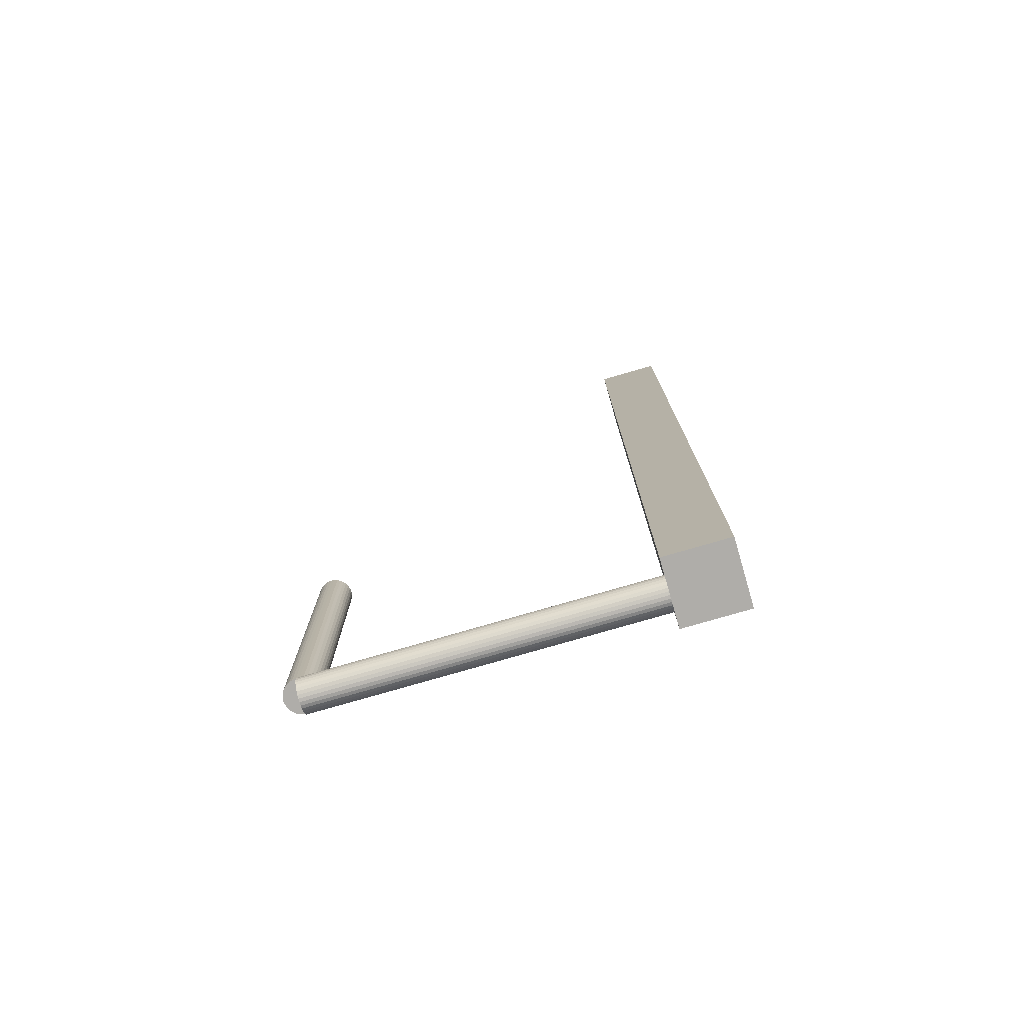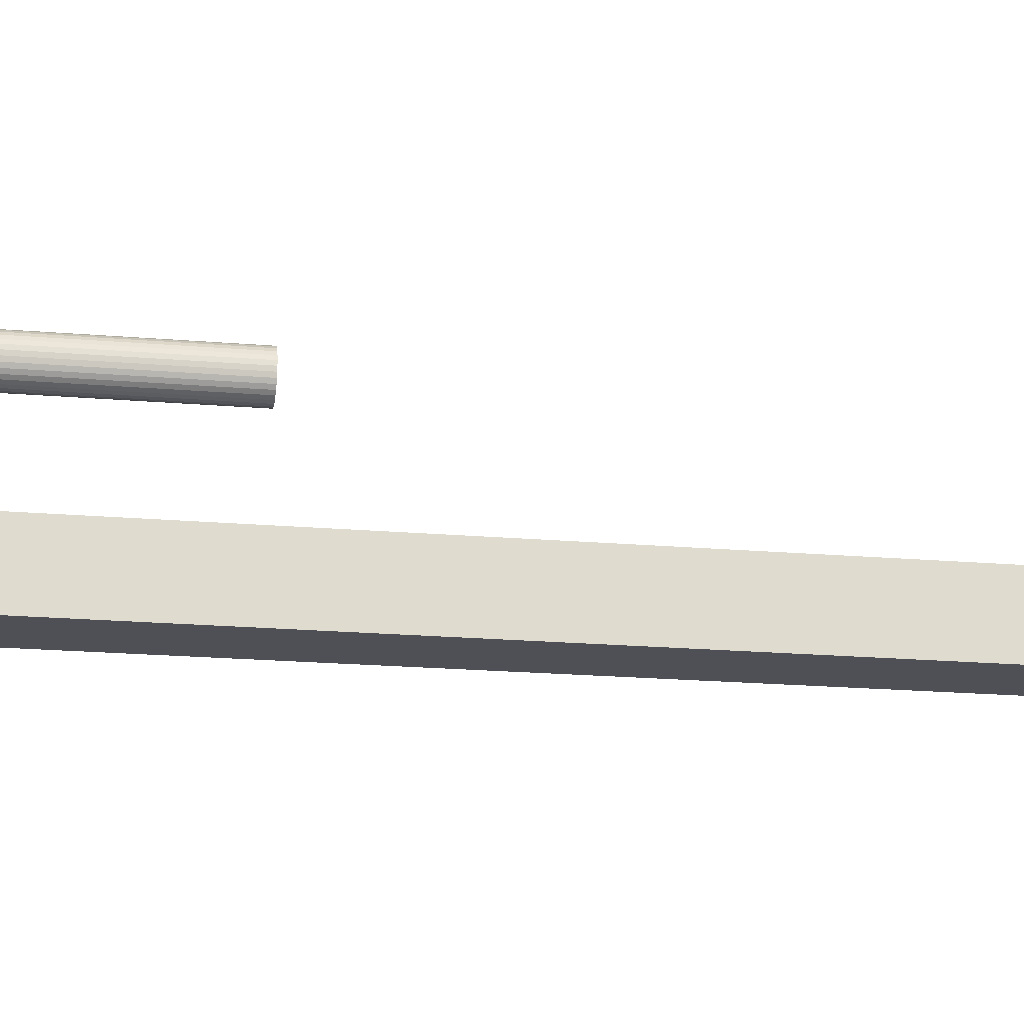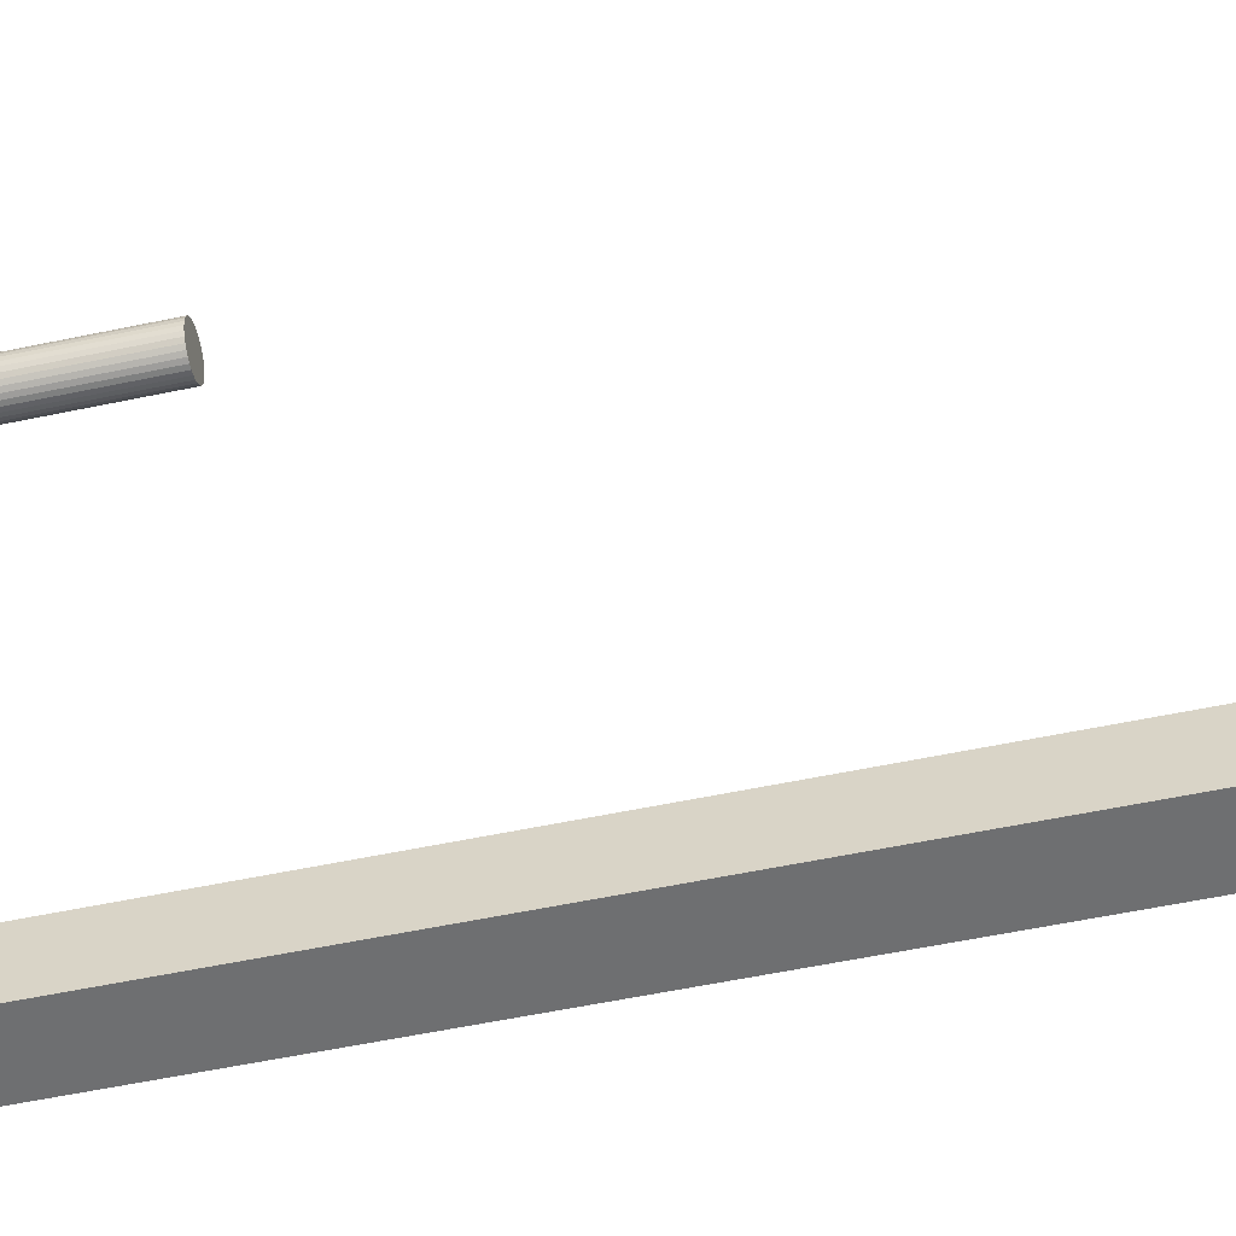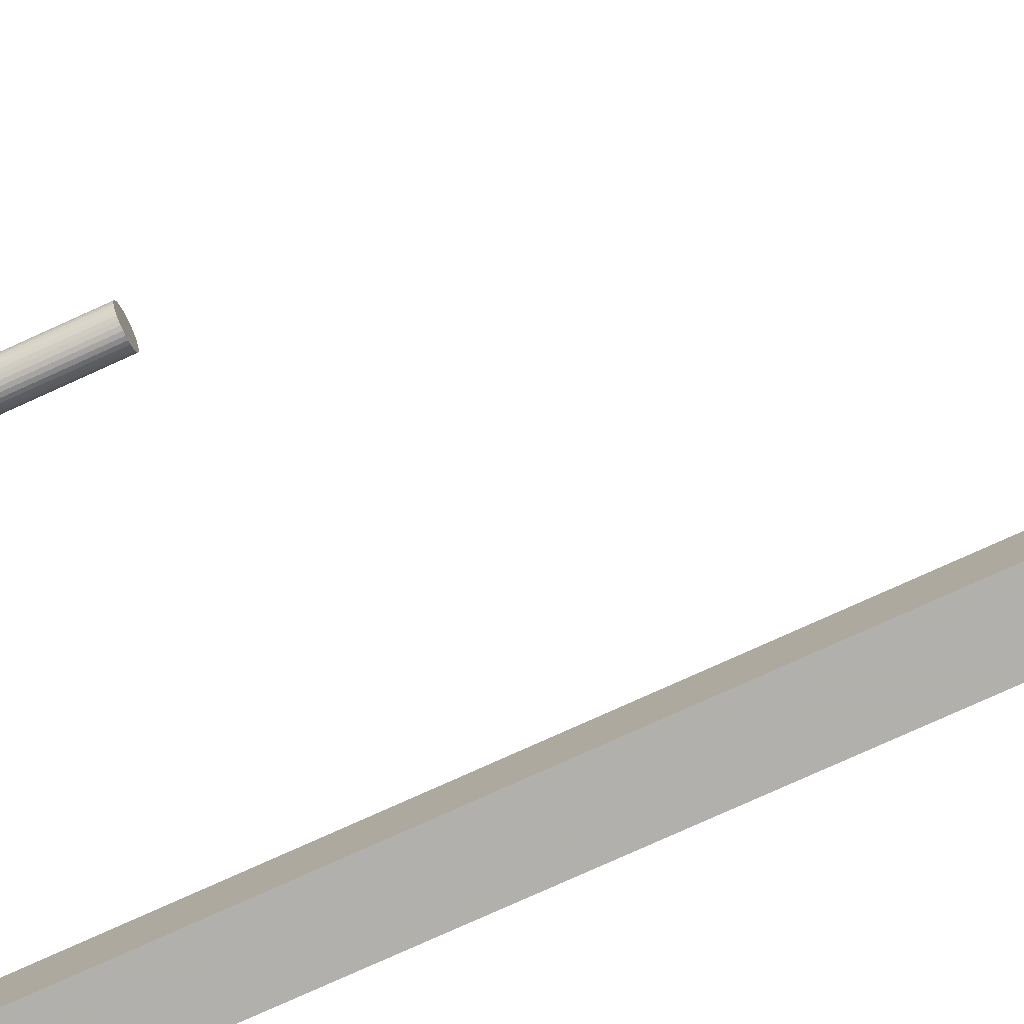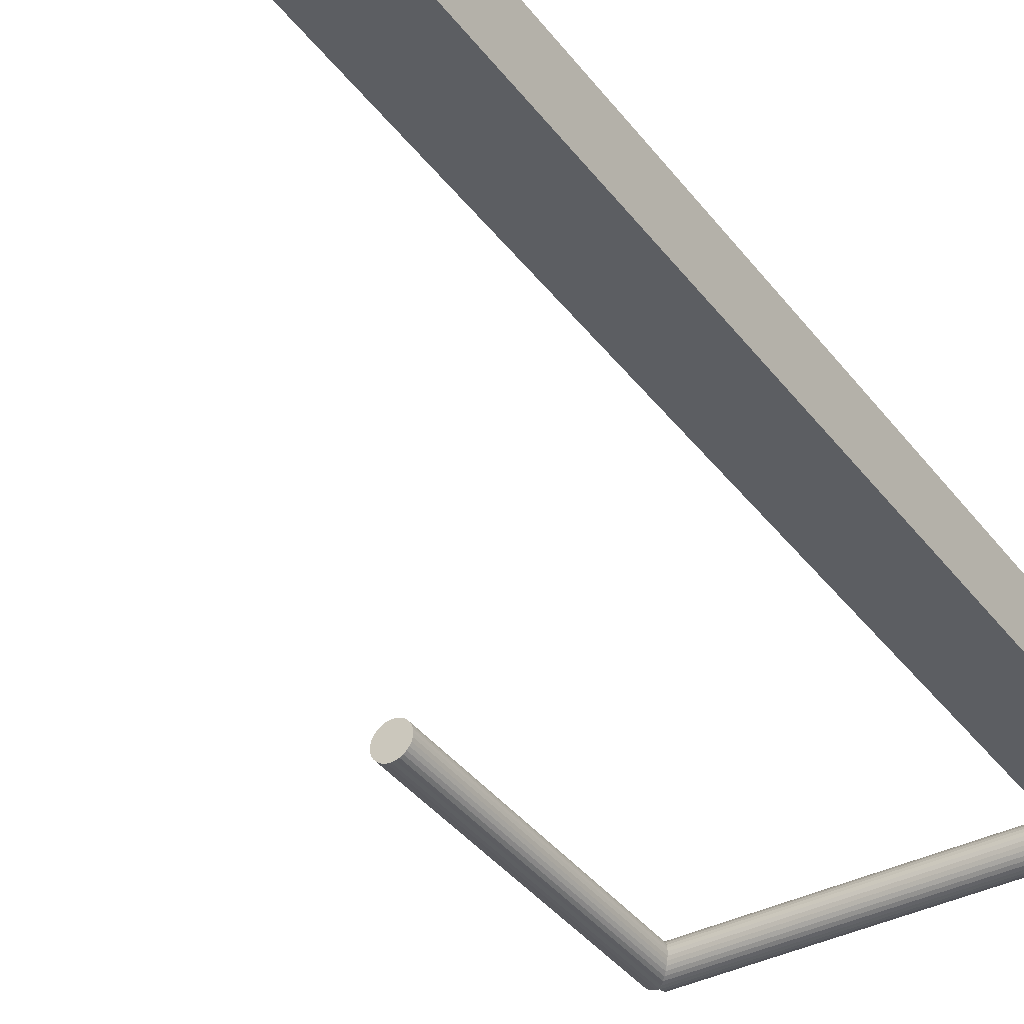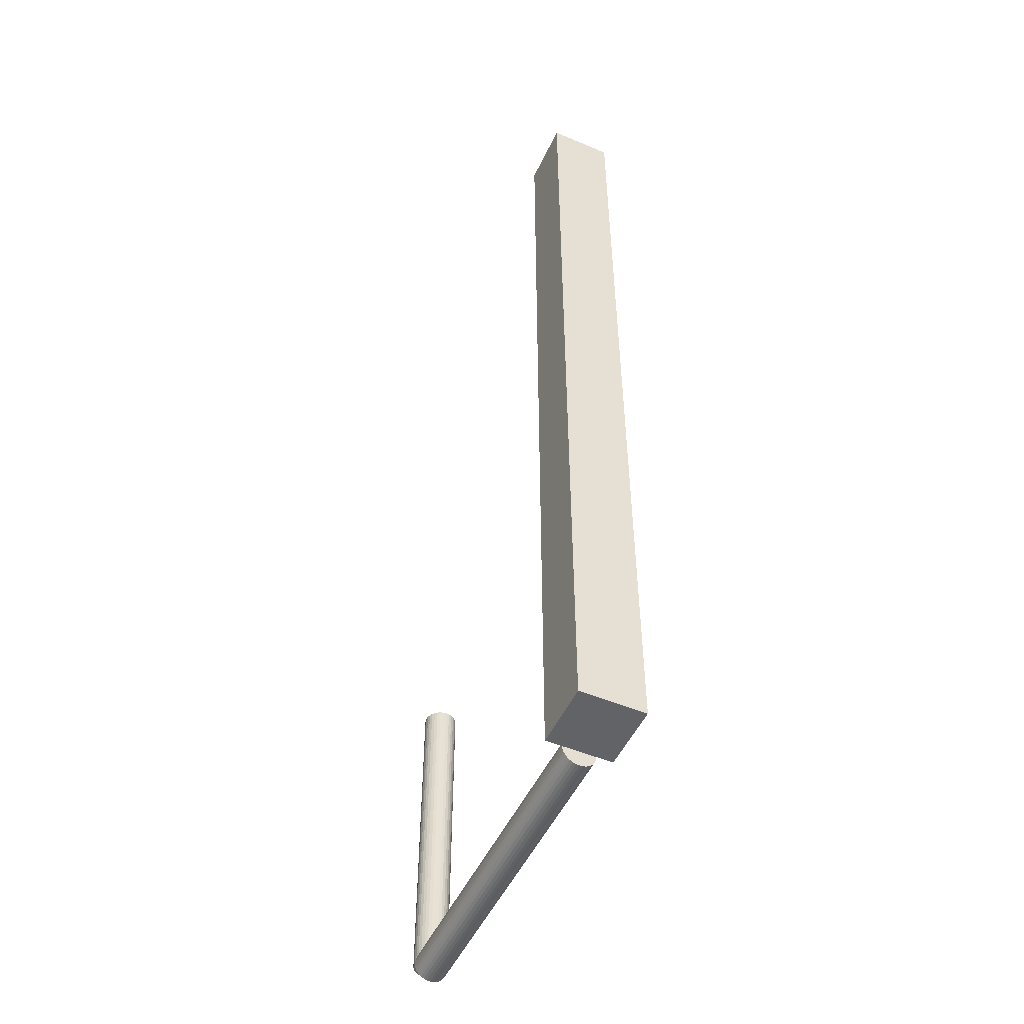
<metadata>
{"format":"obj","ext":"obj","renderer":"f3d","projection":"perspective","resolution":1024,"background":"white","views":[{"elev":-77.2,"azim":16.2,"up":"+Z"},{"elev":-19.4,"azim":-99.2,"up":"+Y"},{"elev":-54.6,"azim":-77.3,"up":"+Y"},{"elev":-78.6,"azim":-65.7,"up":"+Y"},{"elev":-37.9,"azim":32.5,"up":"+Y"},{"elev":-50.9,"azim":65.4,"up":"+Z"}]}
</metadata>
<code>
v -0.01 -0.01 -0.15
v -0.01 -0.01 0.15
v -0.01 0.01 -0.15
v -0.01 0.01 0.15
v 0.01 -0.01 -0.15
v 0.01 -0.01 0.15
v 0.01 0.01 -0.15
v 0.01 0.01 0.15
v -0.11 0 -0.15
v -0.11 0 -0.155
v -0.01 0 -0.155
v -0.01 0 -0.15
v -0.11 0.0009754 -0.1549
v -0.01 0.0009754 -0.1549
v -0.11 0.001913 -0.1546
v -0.01 0.001913 -0.1546
v -0.11 0.002778 -0.1542
v -0.01 0.002778 -0.1542
v -0.11 0.003536 -0.1535
v -0.01 0.003536 -0.1535
v -0.11 0.004157 -0.1528
v -0.01 0.004157 -0.1528
v -0.11 0.004619 -0.1519
v -0.01 0.004619 -0.1519
v -0.11 0.004904 -0.151
v -0.01 0.004904 -0.151
v -0.11 0.005 -0.15
v -0.01 0.005 -0.15
v -0.11 0.004904 -0.149
v -0.01 0.004904 -0.149
v -0.11 0.004619 -0.1481
v -0.01 0.004619 -0.1481
v -0.11 0.004157 -0.1472
v -0.01 0.004157 -0.1472
v -0.11 0.003536 -0.1465
v -0.01 0.003536 -0.1465
v -0.11 0.002778 -0.1458
v -0.01 0.002778 -0.1458
v -0.11 0.001913 -0.1454
v -0.01 0.001913 -0.1454
v -0.11 0.0009754 -0.1451
v -0.01 0.0009754 -0.1451
v -0.11 0 -0.145
v -0.01 0 -0.145
v -0.11 -0.0009754 -0.1451
v -0.01 -0.0009754 -0.1451
v -0.11 -0.001913 -0.1454
v -0.01 -0.001913 -0.1454
v -0.11 -0.002778 -0.1458
v -0.01 -0.002778 -0.1458
v -0.11 -0.003536 -0.1465
v -0.01 -0.003536 -0.1465
v -0.11 -0.004157 -0.1472
v -0.01 -0.004157 -0.1472
v -0.11 -0.004619 -0.1481
v -0.01 -0.004619 -0.1481
v -0.11 -0.004904 -0.149
v -0.01 -0.004904 -0.149
v -0.11 -0.005 -0.15
v -0.01 -0.005 -0.15
v -0.11 -0.004904 -0.151
v -0.01 -0.004904 -0.151
v -0.11 -0.004619 -0.1519
v -0.01 -0.004619 -0.1519
v -0.11 -0.004157 -0.1528
v -0.01 -0.004157 -0.1528
v -0.11 -0.003536 -0.1535
v -0.01 -0.003536 -0.1535
v -0.11 -0.002778 -0.1542
v -0.01 -0.002778 -0.1542
v -0.11 -0.001913 -0.1546
v -0.01 -0.001913 -0.1546
v -0.11 -0.0009754 -0.1549
v -0.01 -0.0009754 -0.1549
v -0.11 0 -0.15
v -0.105 0 -0.15
v -0.105 0 -0.05
v -0.11 0 -0.05
v -0.1051 0.0009754 -0.15
v -0.1051 0.0009754 -0.05
v -0.1054 0.001913 -0.15
v -0.1054 0.001913 -0.05
v -0.1058 0.002778 -0.15
v -0.1058 0.002778 -0.05
v -0.1065 0.003536 -0.15
v -0.1065 0.003536 -0.05
v -0.1072 0.004157 -0.15
v -0.1072 0.004157 -0.05
v -0.1081 0.004619 -0.15
v -0.1081 0.004619 -0.05
v -0.109 0.004904 -0.15
v -0.109 0.004904 -0.05
v -0.11 0.005 -0.15
v -0.11 0.005 -0.05
v -0.111 0.004904 -0.15
v -0.111 0.004904 -0.05
v -0.1119 0.004619 -0.15
v -0.1119 0.004619 -0.05
v -0.1128 0.004157 -0.15
v -0.1128 0.004157 -0.05
v -0.1135 0.003536 -0.15
v -0.1135 0.003536 -0.05
v -0.1142 0.002778 -0.15
v -0.1142 0.002778 -0.05
v -0.1146 0.001913 -0.15
v -0.1146 0.001913 -0.05
v -0.1149 0.0009754 -0.15
v -0.1149 0.0009754 -0.05
v -0.115 0 -0.15
v -0.115 0 -0.05
v -0.1149 -0.0009754 -0.15
v -0.1149 -0.0009754 -0.05
v -0.1146 -0.001913 -0.15
v -0.1146 -0.001913 -0.05
v -0.1142 -0.002778 -0.15
v -0.1142 -0.002778 -0.05
v -0.1135 -0.003536 -0.15
v -0.1135 -0.003536 -0.05
v -0.1128 -0.004157 -0.15
v -0.1128 -0.004157 -0.05
v -0.1119 -0.004619 -0.15
v -0.1119 -0.004619 -0.05
v -0.111 -0.004904 -0.15
v -0.111 -0.004904 -0.05
v -0.11 -0.005 -0.15
v -0.11 -0.005 -0.05
v -0.109 -0.004904 -0.15
v -0.109 -0.004904 -0.05
v -0.1081 -0.004619 -0.15
v -0.1081 -0.004619 -0.05
v -0.1072 -0.004157 -0.15
v -0.1072 -0.004157 -0.05
v -0.1065 -0.003536 -0.15
v -0.1065 -0.003536 -0.05
v -0.1058 -0.002778 -0.15
v -0.1058 -0.002778 -0.05
v -0.1054 -0.001913 -0.15
v -0.1054 -0.001913 -0.05
v -0.1051 -0.0009754 -0.15
v -0.1051 -0.0009754 -0.05
f 2 4 1
f 5 2 1
f 1 4 3
f 3 5 1
f 2 8 4
f 6 2 5
f 6 8 2
f 4 8 3
f 7 5 3
f 3 8 7
f 7 6 5
f 8 6 7
f 10 9 13
f 10 13 11
f 11 13 14
f 11 14 12
f 13 9 15
f 13 15 14
f 14 15 16
f 14 16 12
f 15 9 17
f 15 17 16
f 16 17 18
f 16 18 12
f 17 9 19
f 17 19 18
f 18 19 20
f 18 20 12
f 19 9 21
f 19 21 20
f 20 21 22
f 20 22 12
f 21 9 23
f 21 23 22
f 22 23 24
f 22 24 12
f 23 9 25
f 23 25 24
f 24 25 26
f 24 26 12
f 25 9 27
f 25 27 26
f 26 27 28
f 26 28 12
f 27 9 29
f 27 29 28
f 28 29 30
f 28 30 12
f 29 9 31
f 29 31 30
f 30 31 32
f 30 32 12
f 31 9 33
f 31 33 32
f 32 33 34
f 32 34 12
f 33 9 35
f 33 35 34
f 34 35 36
f 34 36 12
f 35 9 37
f 35 37 36
f 36 37 38
f 36 38 12
f 37 9 39
f 37 39 38
f 38 39 40
f 38 40 12
f 39 9 41
f 39 41 40
f 40 41 42
f 40 42 12
f 41 9 43
f 41 43 42
f 42 43 44
f 42 44 12
f 43 9 45
f 43 45 44
f 44 45 46
f 44 46 12
f 45 9 47
f 45 47 46
f 46 47 48
f 46 48 12
f 47 9 49
f 47 49 48
f 48 49 50
f 48 50 12
f 49 9 51
f 49 51 50
f 50 51 52
f 50 52 12
f 51 9 53
f 51 53 52
f 52 53 54
f 52 54 12
f 53 9 55
f 53 55 54
f 54 55 56
f 54 56 12
f 55 9 57
f 55 57 56
f 56 57 58
f 56 58 12
f 57 9 59
f 57 59 58
f 58 59 60
f 58 60 12
f 59 9 61
f 59 61 60
f 60 61 62
f 60 62 12
f 61 9 63
f 61 63 62
f 62 63 64
f 62 64 12
f 63 9 65
f 63 65 64
f 64 65 66
f 64 66 12
f 65 9 67
f 65 67 66
f 66 67 68
f 66 68 12
f 67 9 69
f 67 69 68
f 68 69 70
f 68 70 12
f 69 9 71
f 69 71 70
f 70 71 72
f 70 72 12
f 71 9 73
f 71 73 72
f 72 73 74
f 72 74 12
f 73 9 10
f 73 10 74
f 74 10 11
f 74 11 12
f 76 75 79
f 76 79 77
f 77 79 80
f 77 80 78
f 79 75 81
f 79 81 80
f 80 81 82
f 80 82 78
f 81 75 83
f 81 83 82
f 82 83 84
f 82 84 78
f 83 75 85
f 83 85 84
f 84 85 86
f 84 86 78
f 85 75 87
f 85 87 86
f 86 87 88
f 86 88 78
f 87 75 89
f 87 89 88
f 88 89 90
f 88 90 78
f 89 75 91
f 89 91 90
f 90 91 92
f 90 92 78
f 91 75 93
f 91 93 92
f 92 93 94
f 92 94 78
f 93 75 95
f 93 95 94
f 94 95 96
f 94 96 78
f 95 75 97
f 95 97 96
f 96 97 98
f 96 98 78
f 97 75 99
f 97 99 98
f 98 99 100
f 98 100 78
f 99 75 101
f 99 101 100
f 100 101 102
f 100 102 78
f 101 75 103
f 101 103 102
f 102 103 104
f 102 104 78
f 103 75 105
f 103 105 104
f 104 105 106
f 104 106 78
f 105 75 107
f 105 107 106
f 106 107 108
f 106 108 78
f 107 75 109
f 107 109 108
f 108 109 110
f 108 110 78
f 109 75 111
f 109 111 110
f 110 111 112
f 110 112 78
f 111 75 113
f 111 113 112
f 112 113 114
f 112 114 78
f 113 75 115
f 113 115 114
f 114 115 116
f 114 116 78
f 115 75 117
f 115 117 116
f 116 117 118
f 116 118 78
f 117 75 119
f 117 119 118
f 118 119 120
f 118 120 78
f 119 75 121
f 119 121 120
f 120 121 122
f 120 122 78
f 121 75 123
f 121 123 122
f 122 123 124
f 122 124 78
f 123 75 125
f 123 125 124
f 124 125 126
f 124 126 78
f 125 75 127
f 125 127 126
f 126 127 128
f 126 128 78
f 127 75 129
f 127 129 128
f 128 129 130
f 128 130 78
f 129 75 131
f 129 131 130
f 130 131 132
f 130 132 78
f 131 75 133
f 131 133 132
f 132 133 134
f 132 134 78
f 133 75 135
f 133 135 134
f 134 135 136
f 134 136 78
f 135 75 137
f 135 137 136
f 136 137 138
f 136 138 78
f 137 75 139
f 137 139 138
f 138 139 140
f 138 140 78
f 139 75 76
f 139 76 140
f 140 76 77
f 140 77 78

</code>
